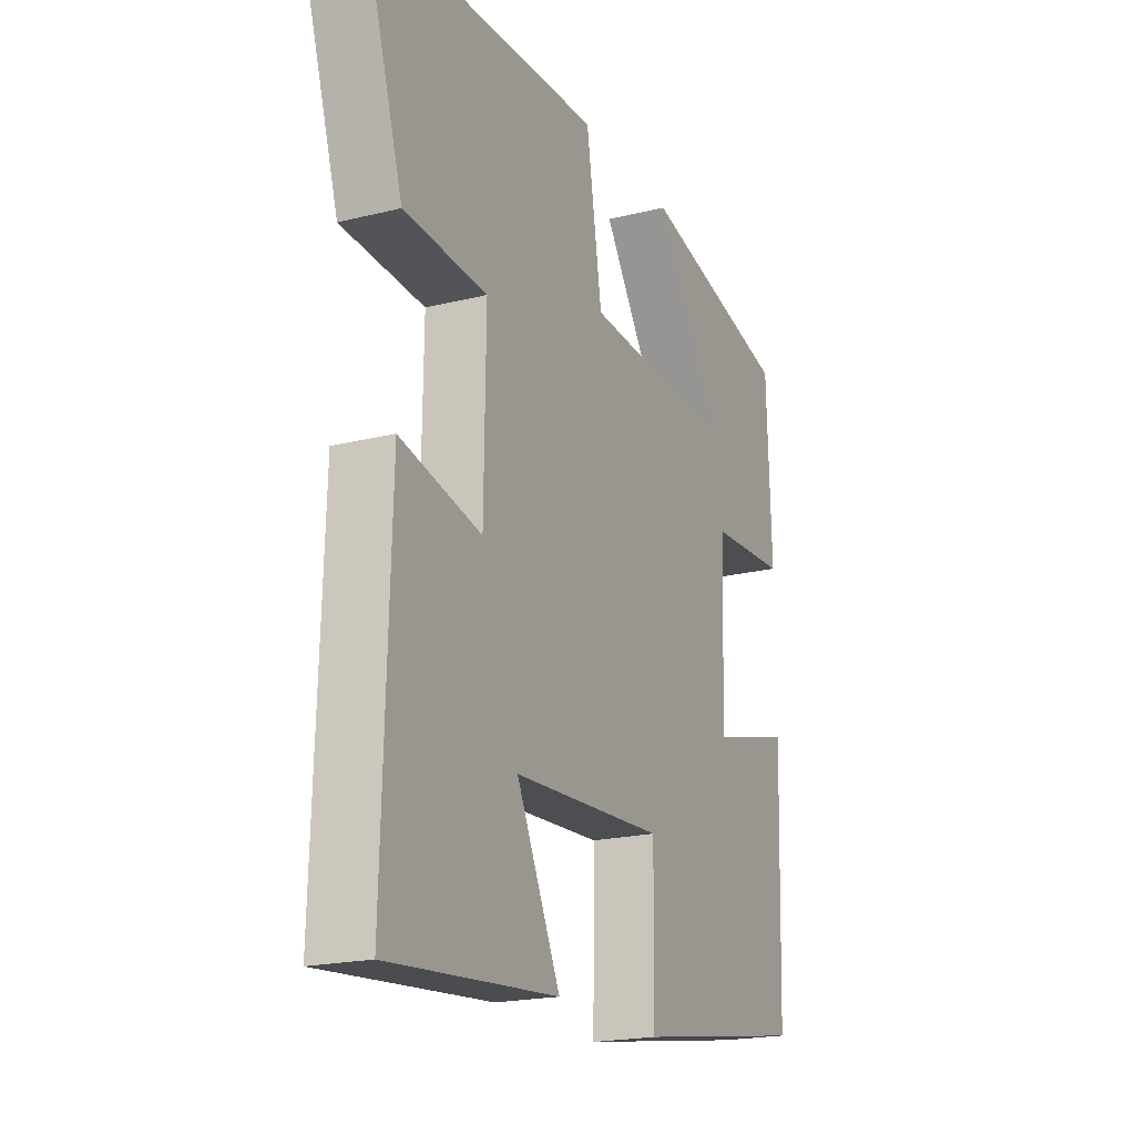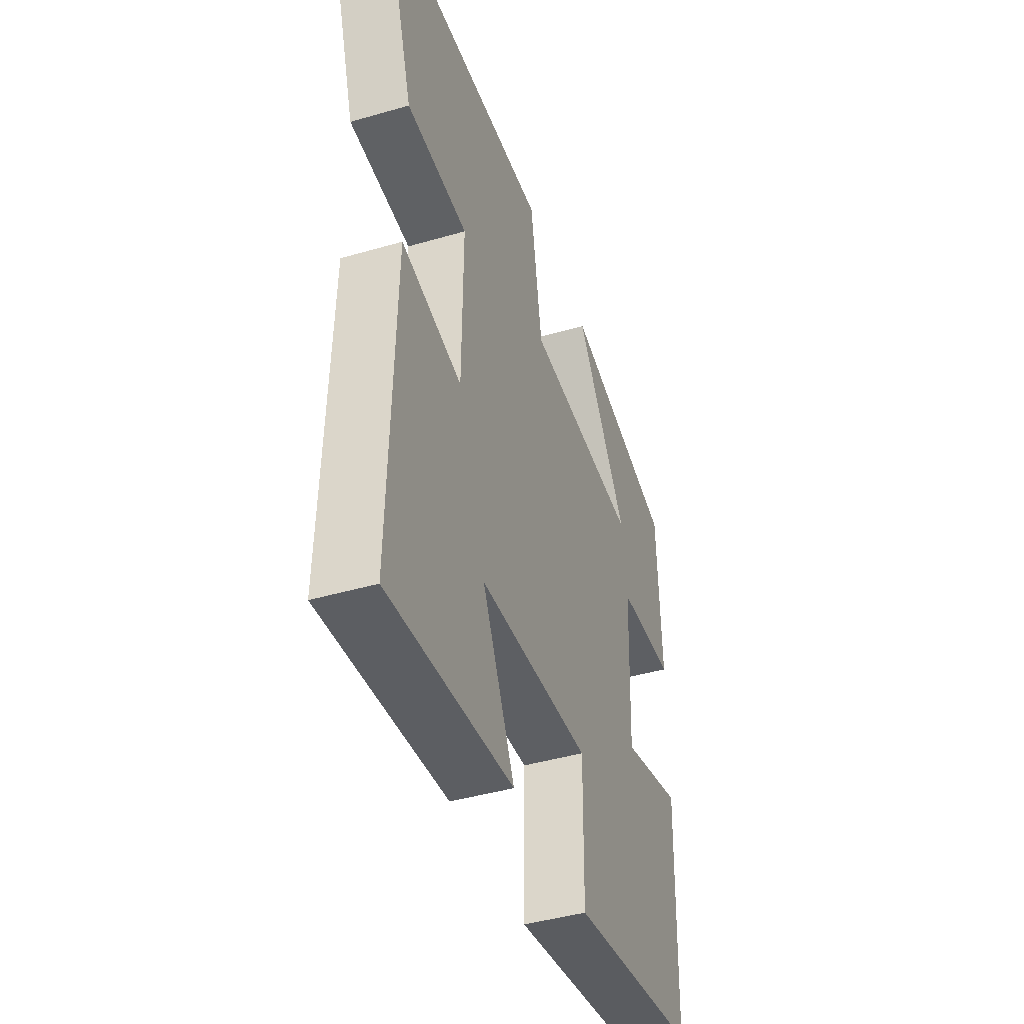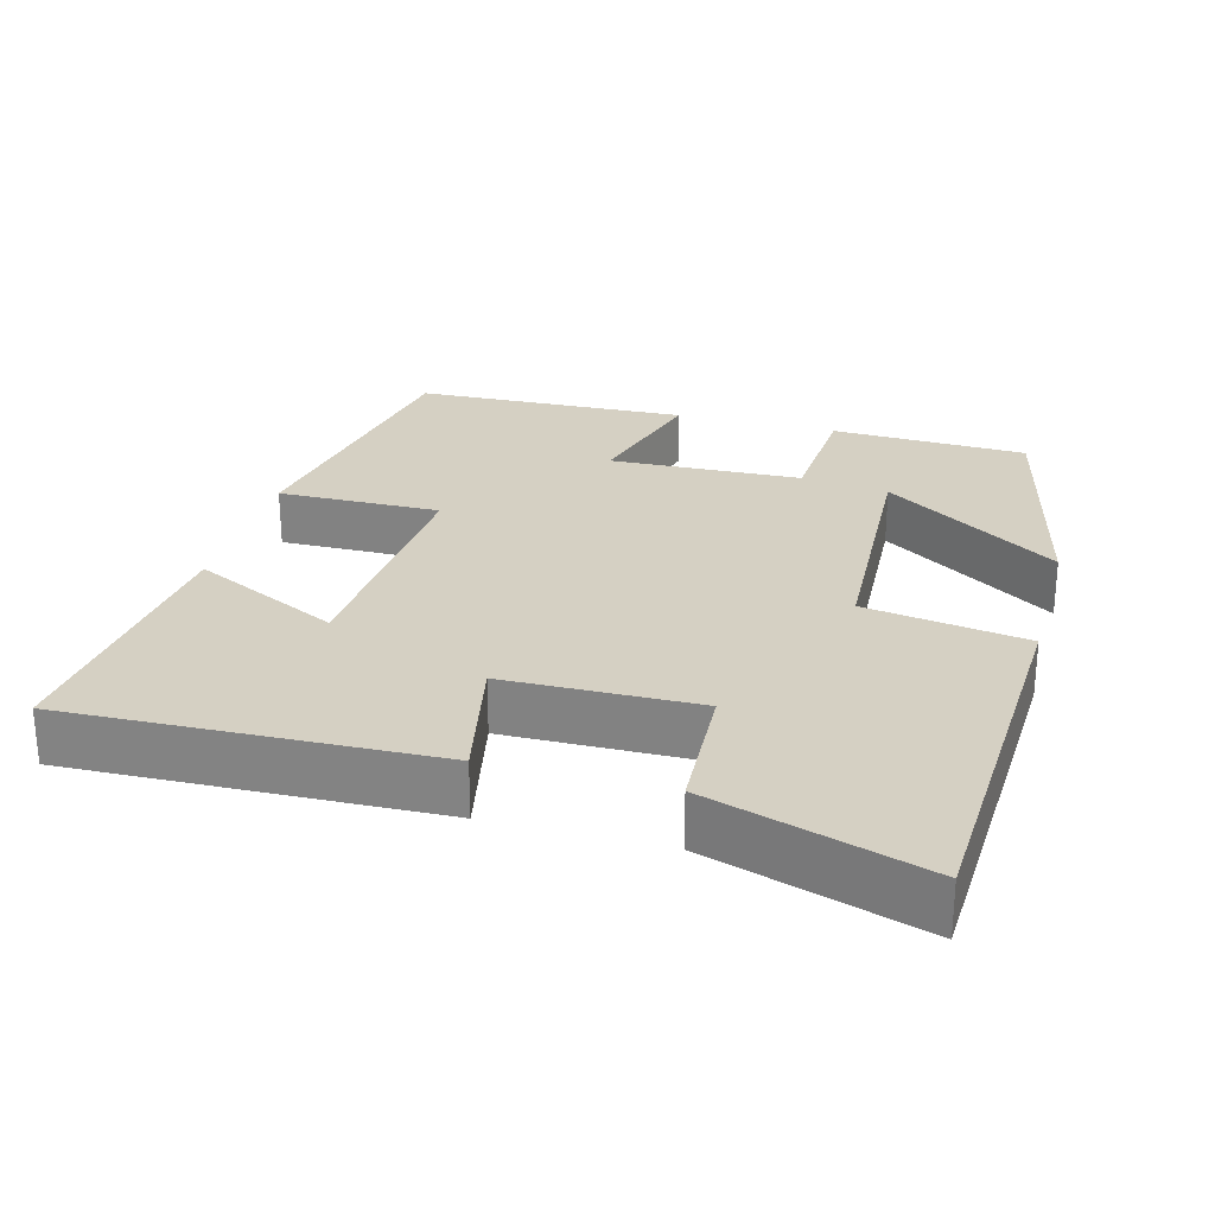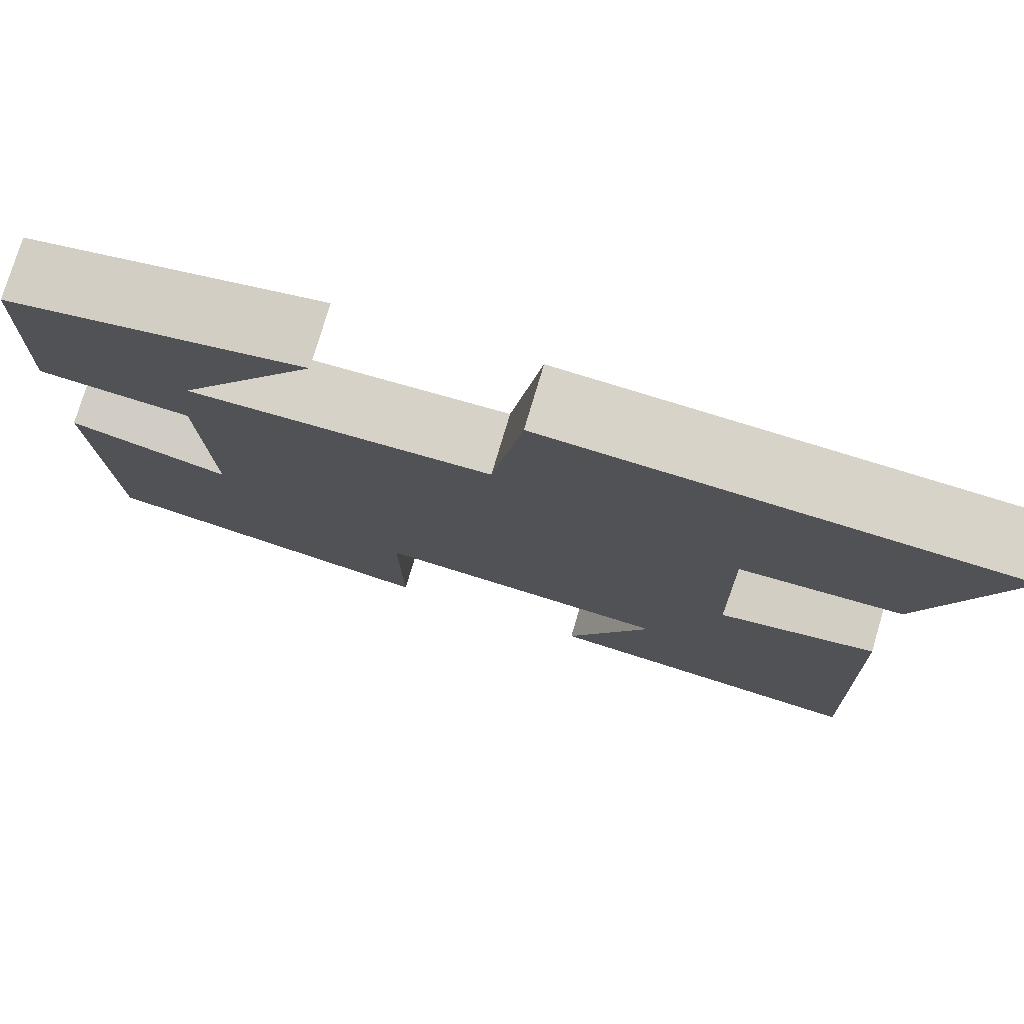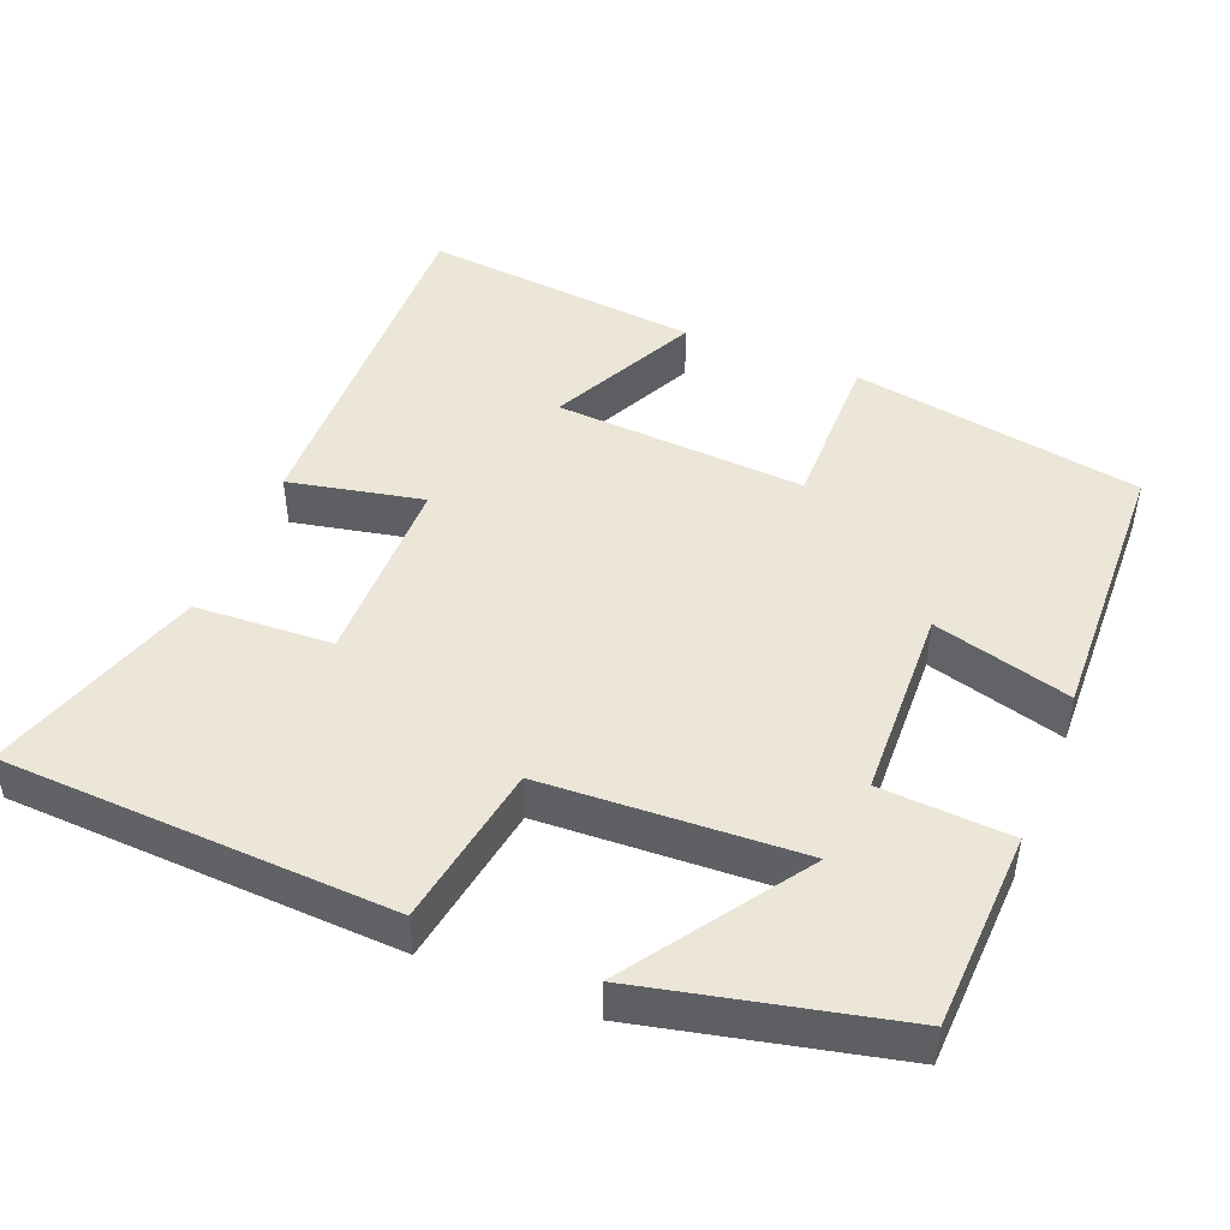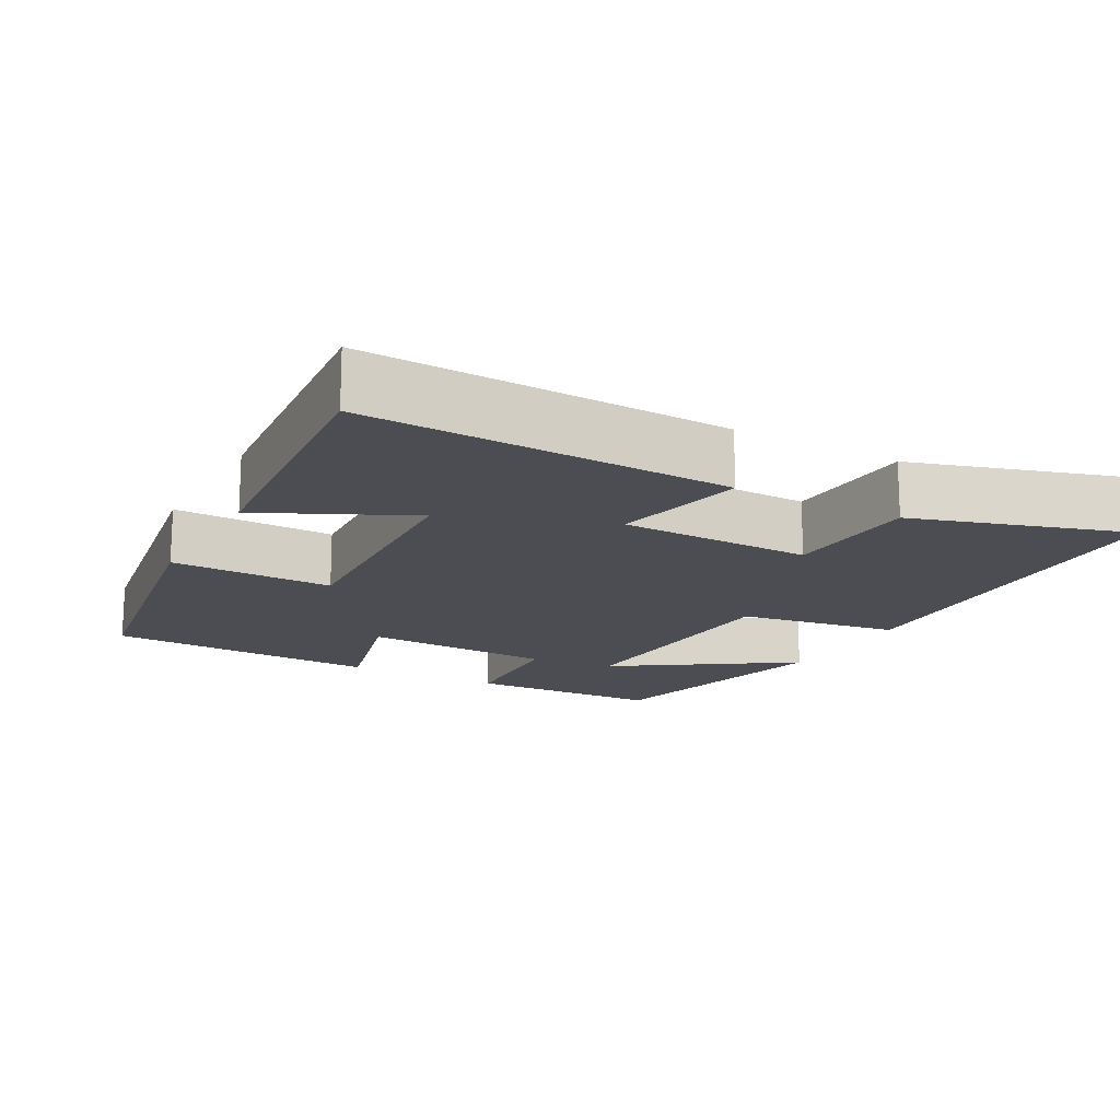
<metadata>
{"format":"obj","ext":"obj","renderer":"f3d","projection":"perspective","resolution":1024,"background":"white","views":[{"elev":-20.1,"azim":-65.4,"up":"+Z"},{"elev":-43.2,"azim":-71.0,"up":"+Z"},{"elev":26.3,"azim":-74.7,"up":"+Y"},{"elev":76.7,"azim":-163.4,"up":"+Z"},{"elev":46.3,"azim":22.2,"up":"+Y"},{"elev":-16.3,"azim":-119.0,"up":"+Y"}]}
</metadata>
<code>
v 0.487 0.07 -0.434
v 0.097 0.07 -0.5
v 0.1 0.07 -0.28
v -0.238 0.07 -0.3
v -0.141 0.07 -0.5
v -0.516 0.07 -0.535
v -0.5 0.07 -0.043
v -0.32 0.07 -0.081
v -0.316 0.07 0.179
v -0.5 0.07 0.189
v -0.591 0.07 0.478
v -0.068 0.07 0.5
v -0.033 0.07 0.282
v 0.311 0.07 0.264
v 0.152 0.07 0.5
v 0.49 0.07 0.422
v 0.5 0.07 0.157
v 0.326 0.07 0.147
v 0.316 0.07 -0.113
v 0.5 0.07 -0.063
v 0.487 0 -0.434
v 0.097 0 -0.5
v 0.1 0 -0.28
v -0.238 0 -0.3
v -0.141 0 -0.5
v -0.516 0 -0.535
v -0.5 0 -0.043
v -0.32 0 -0.081
v -0.316 0 0.179
v -0.5 0 0.189
v -0.591 0 0.478
v -0.068 0 0.5
v -0.033 0 0.282
v 0.311 0 0.264
v 0.152 0 0.5
v 0.49 0 0.422
v 0.5 0 0.157
v 0.326 0 0.147
v 0.316 0 -0.113
v 0.5 0 -0.063
f 1 2 3
f 20 1 3
f 19 20 3
f 18 19 3 4
f 16 17 18
f 16 18 4
f 14 15 16
f 14 16 4
f 13 14 4
f 11 12 13
f 10 11 13
f 9 10 13
f 8 9 13 4
f 7 8 4
f 4 5 6 7
f 23 22 21
f 23 21 40
f 23 40 39
f 24 23 39 38
f 38 37 36
f 24 38 36
f 36 35 34
f 24 36 34
f 24 34 33
f 33 32 31
f 33 31 30
f 33 30 29
f 24 33 29 28
f 24 28 27
f 27 26 25 24
f 1 21 22 2
f 2 22 23 3
f 3 23 24 4
f 4 24 25 5
f 5 25 26 6
f 6 26 27 7
f 7 27 28 8
f 8 28 29 9
f 9 29 30 10
f 10 30 31 11
f 11 31 32 12
f 12 32 33 13
f 13 33 34 14
f 14 34 35 15
f 15 35 36 16
f 16 36 37 17
f 17 37 38 18
f 18 38 39 19
f 19 39 40 20
f 20 40 21 1

</code>
